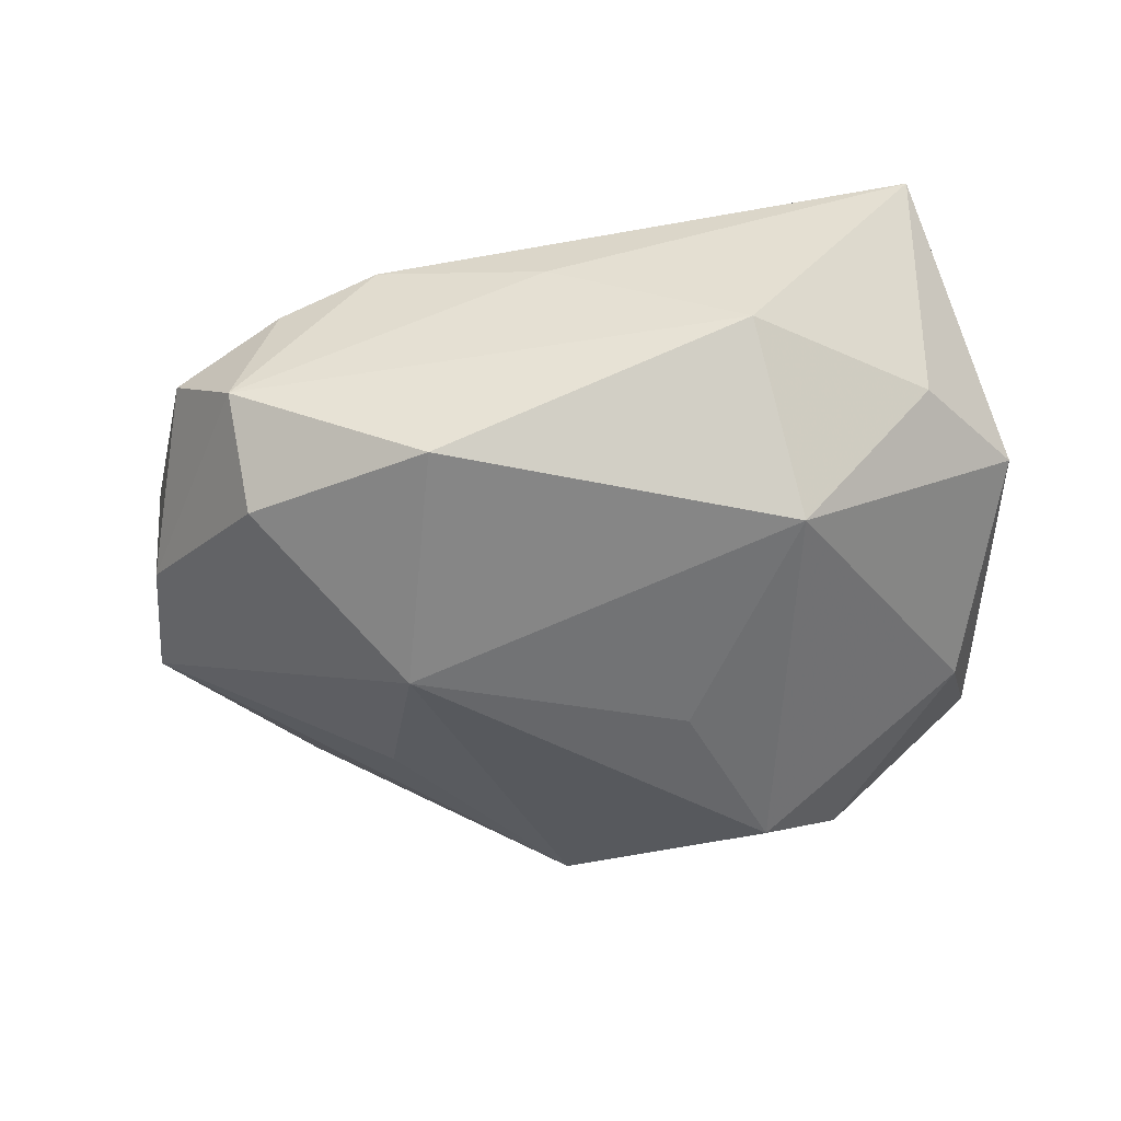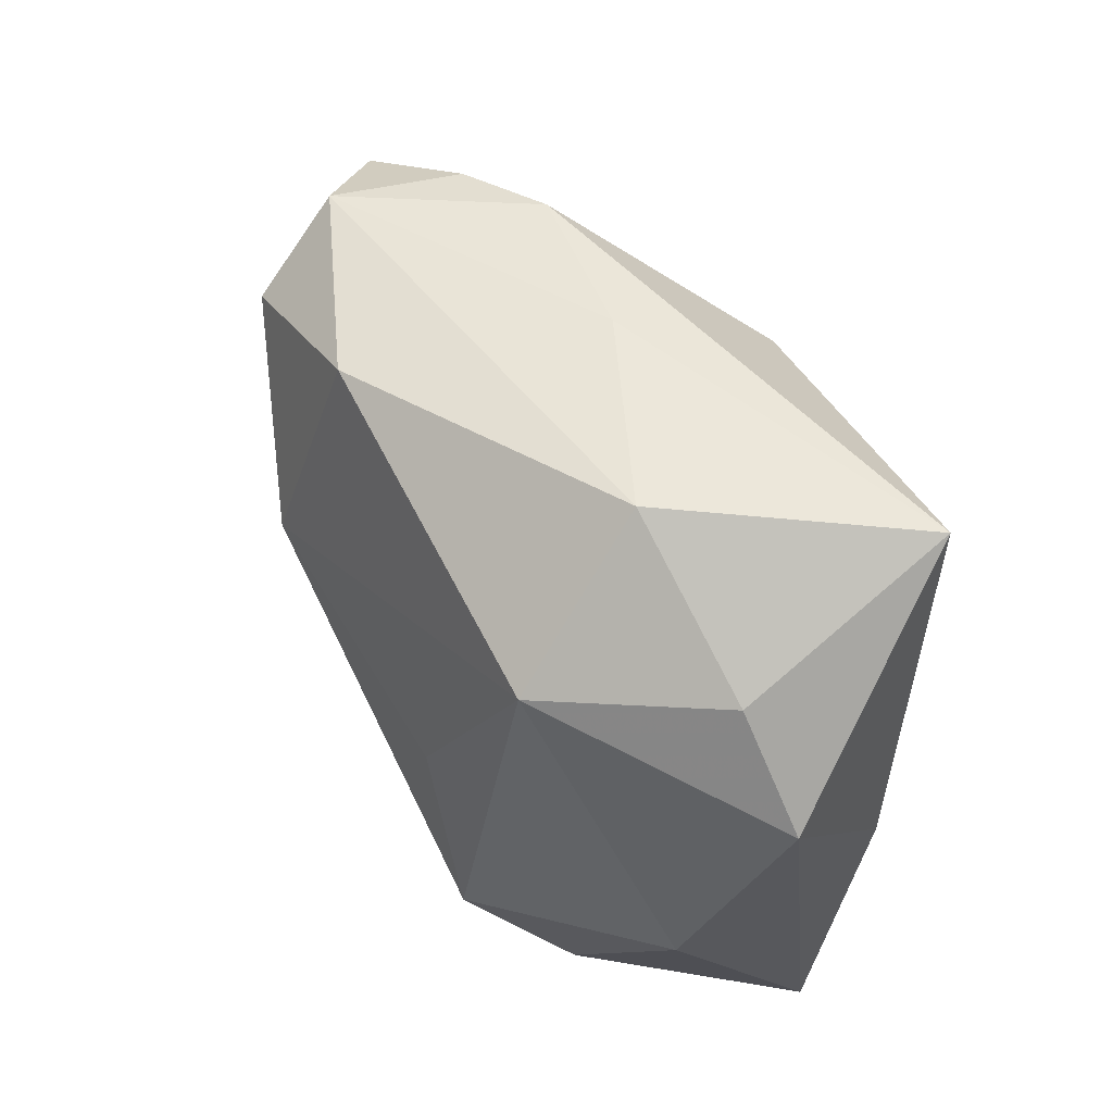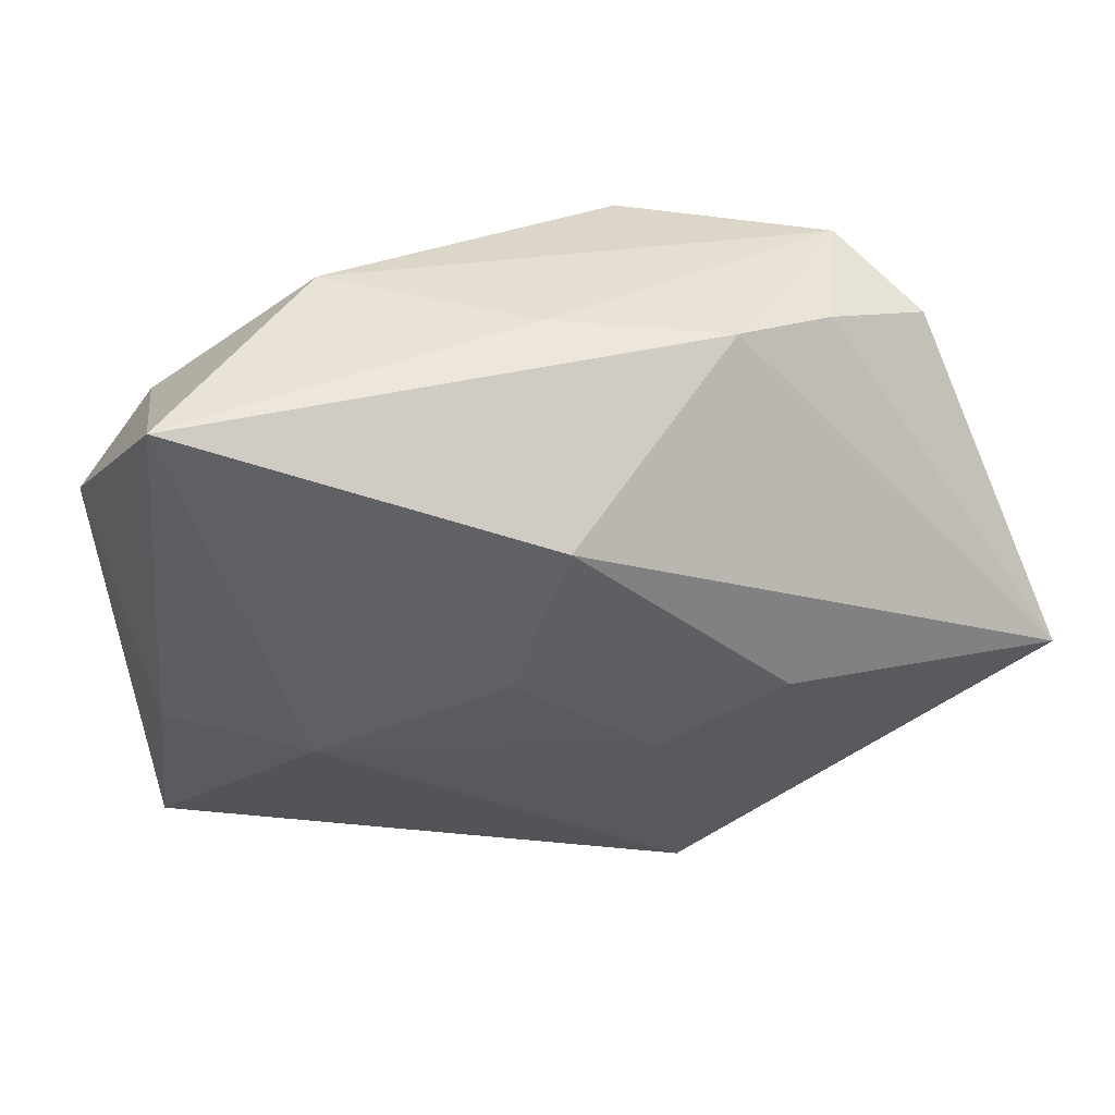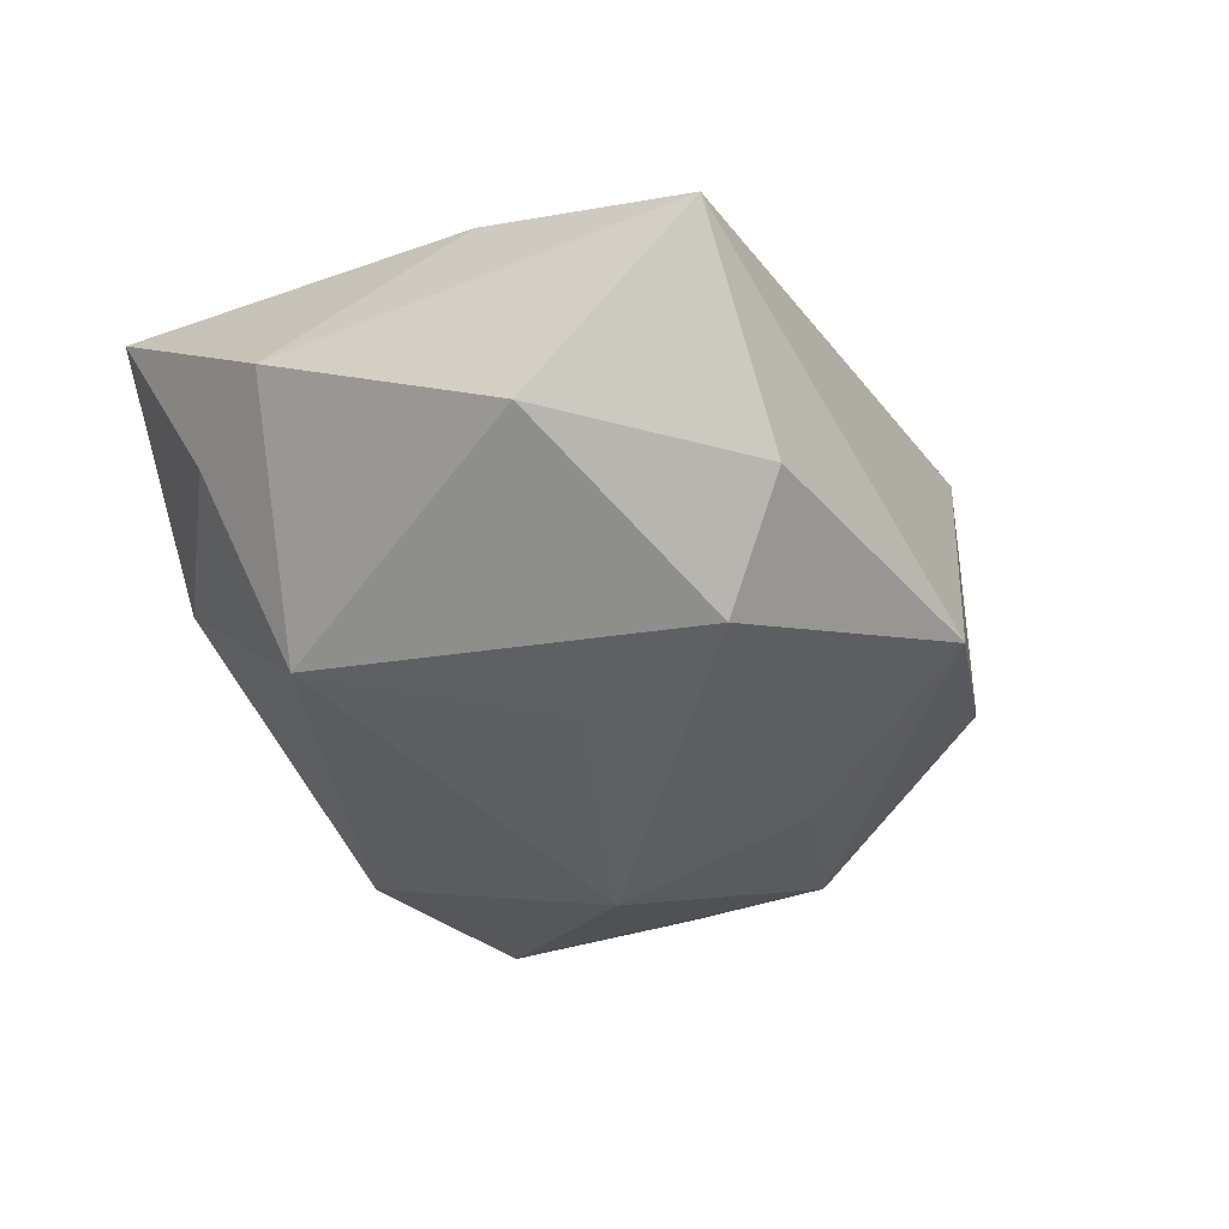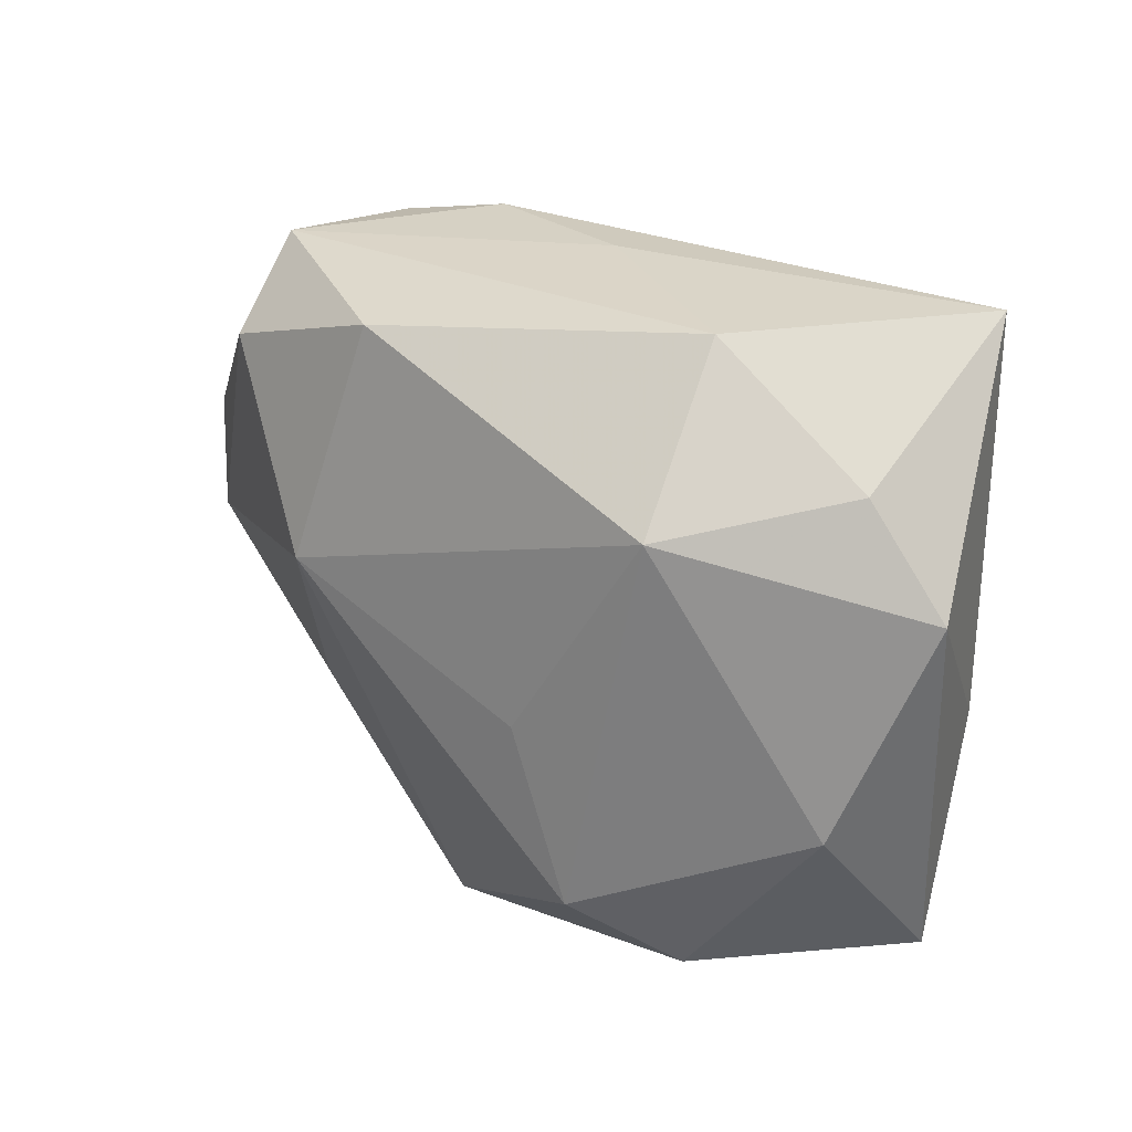
<metadata>
{"format":"obj","ext":"obj","renderer":"f3d","projection":"perspective","resolution":1024,"background":"white","views":[{"elev":-49.2,"azim":-174.0,"up":"+Z"},{"elev":51.1,"azim":-122.6,"up":"+Y"},{"elev":41.7,"azim":-10.4,"up":"+Y"},{"elev":-41.6,"azim":-65.8,"up":"+Z"},{"elev":29.3,"azim":-140.3,"up":"+Y"}]}
</metadata>
<code>
v -0.03631 0.02078 -0.005574
v 0.04195 0.007094 -0.007651
v -0.0004966 0.0313 0.004674
v 0.03709 0.02431 0.0004027
v 0.007222 -0.007942 0.0218
v -0.03656 0.0313 0.01476
v 0.03002 0.02901 -0.007789
v -0.01994 0.0313 -0.005804
v -0.04436 0.01054 -0.004645
v 0.04471 -0.006752 -0.0058
v 0.0156 0.004137 -0.02333
v 0.01059 0.02774 -0.01785
v 0.02642 0.02838 0.005001
v -0.01085 -0.004291 -0.02281
v 0.01661 0.03022 0.008488
v 0.01961 -0.000277 0.02329
v -0.001371 0.01913 0.02304
v -0.01762 -0.02071 -0.02333
v -0.04096 -0.02862 0.001947
v -0.03821 -0.01068 -0.01222
v -0.02511 -0.02872 -0.01491
v 0.02866 0.02139 -0.01672
v 0.03251 -0.02835 0.001566
v 0.01196 -0.03364 0.01367
v -0.006854 0.003275 0.02243
v -0.02513 -0.008341 0.01618
v -0.02328 0.01768 -0.01984
v -0.03934 -0.006945 0.009898
v 0.04754 -0.003435 0.01907
v 0.004303 -0.03492 -0.0133
v 0.02046 -0.01432 -0.01508
f 16 29 17
f 24 29 16
f 23 29 24
f 25 16 17
f 6 25 17
f 29 23 10
f 17 29 15
f 29 13 15
f 15 6 17
f 25 6 26
f 26 19 24
f 30 10 23
f 30 21 18
f 30 23 24
f 24 19 30
f 19 21 30
f 4 13 29
f 11 30 18
f 6 15 3
f 16 25 5
f 24 16 5
f 25 26 5
f 5 26 24
f 19 26 28
f 28 26 6
f 12 11 27
f 19 28 9
f 9 28 6
f 29 10 2
f 2 4 29
f 10 30 31
f 31 11 10
f 30 11 31
f 14 11 18
f 18 27 14
f 14 27 11
f 12 27 8
f 6 3 8
f 18 21 20
f 20 27 18
f 20 9 27
f 20 21 19
f 19 9 20
f 10 11 22
f 22 2 10
f 22 11 12
f 27 9 1
f 1 8 27
f 1 9 6
f 6 8 1
f 4 2 7
f 2 22 7
f 7 22 12
f 13 4 7
f 7 15 13
f 7 3 15
f 12 8 7
f 7 8 3

</code>
